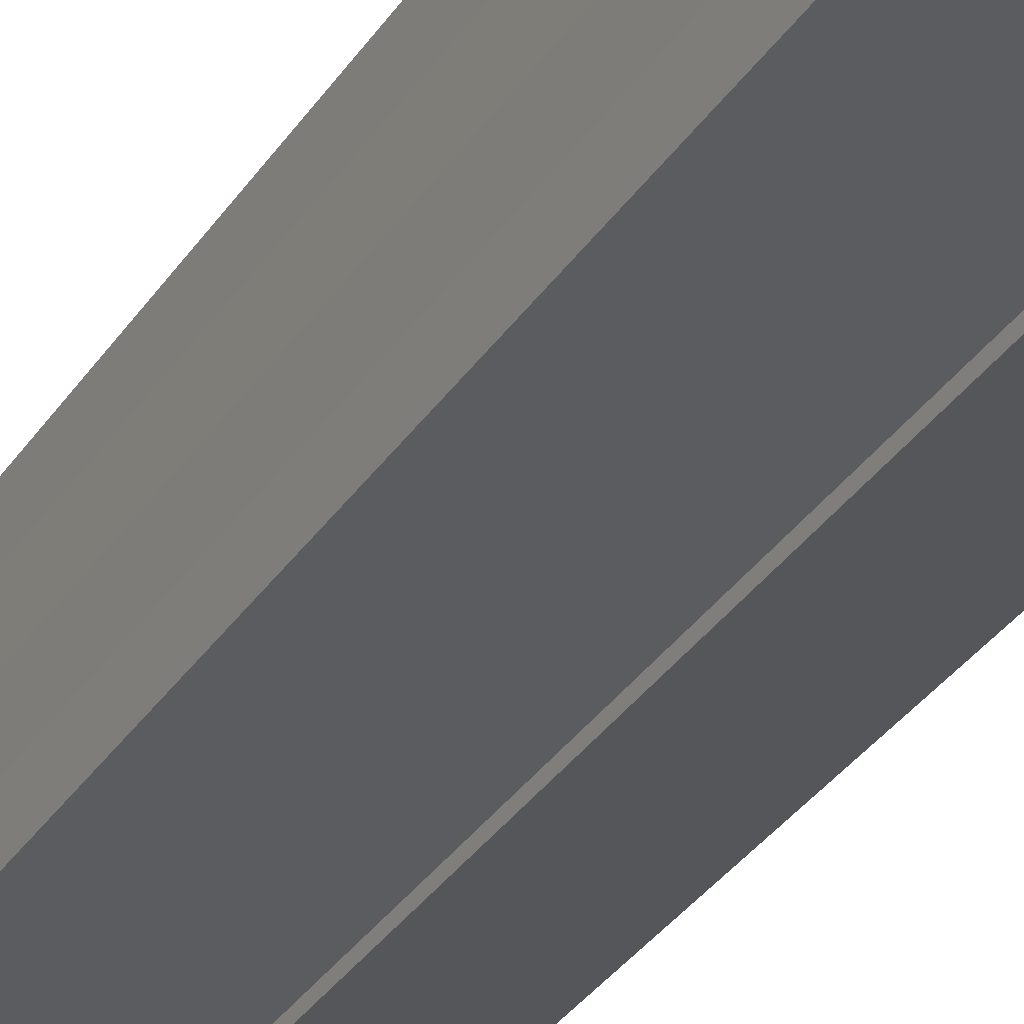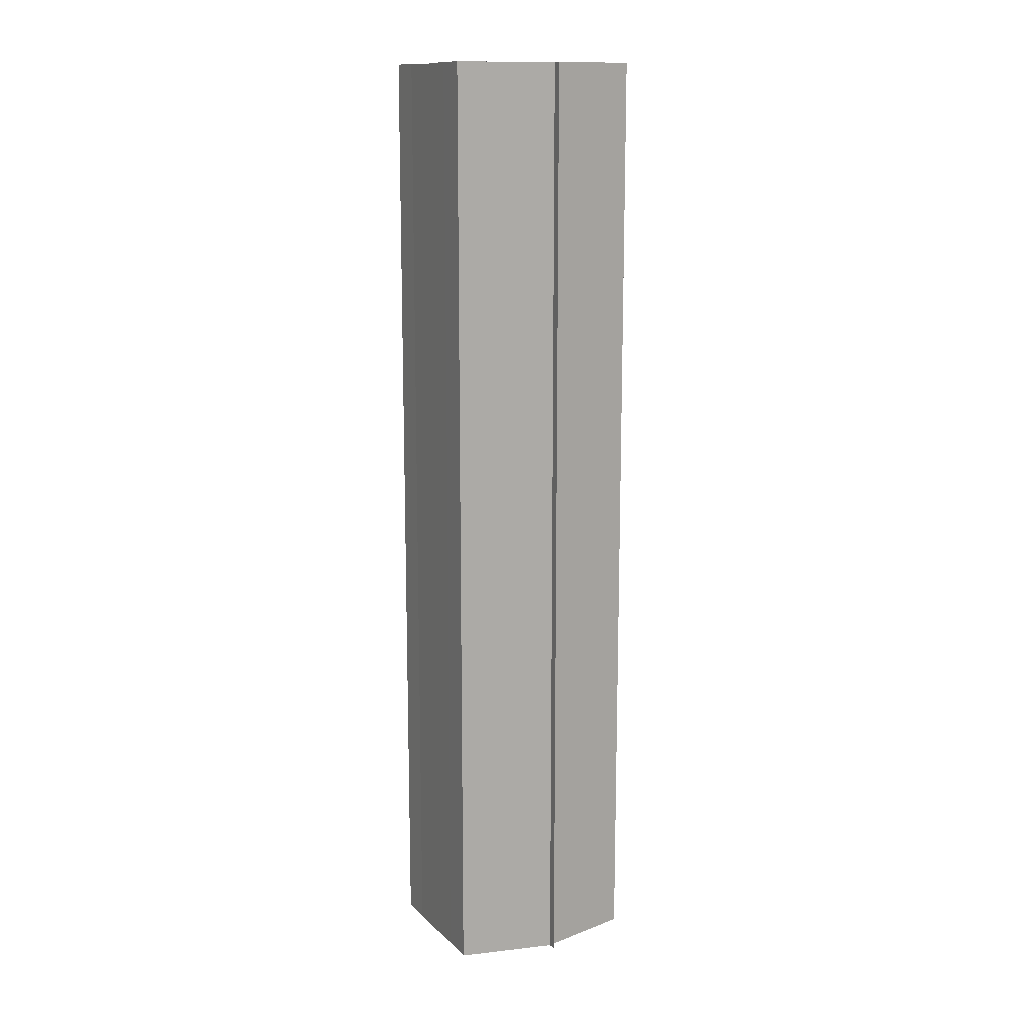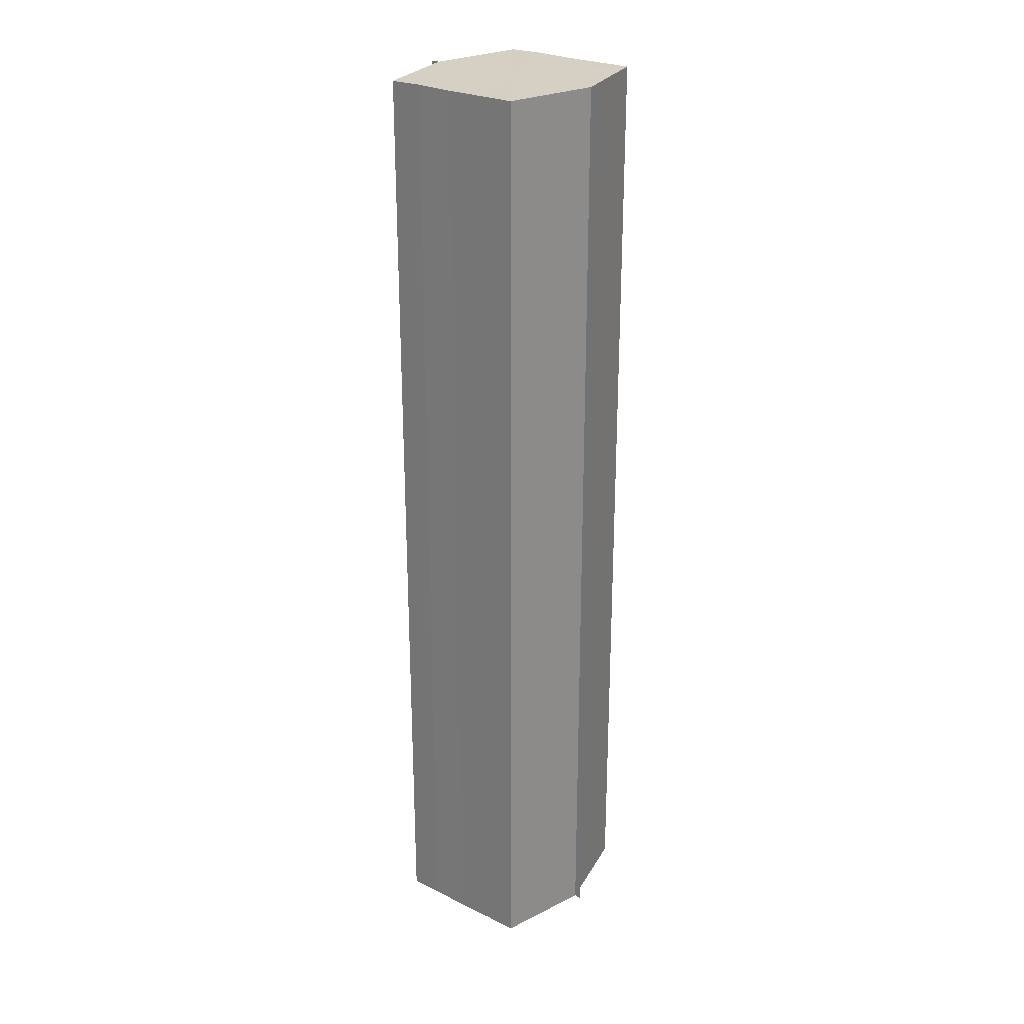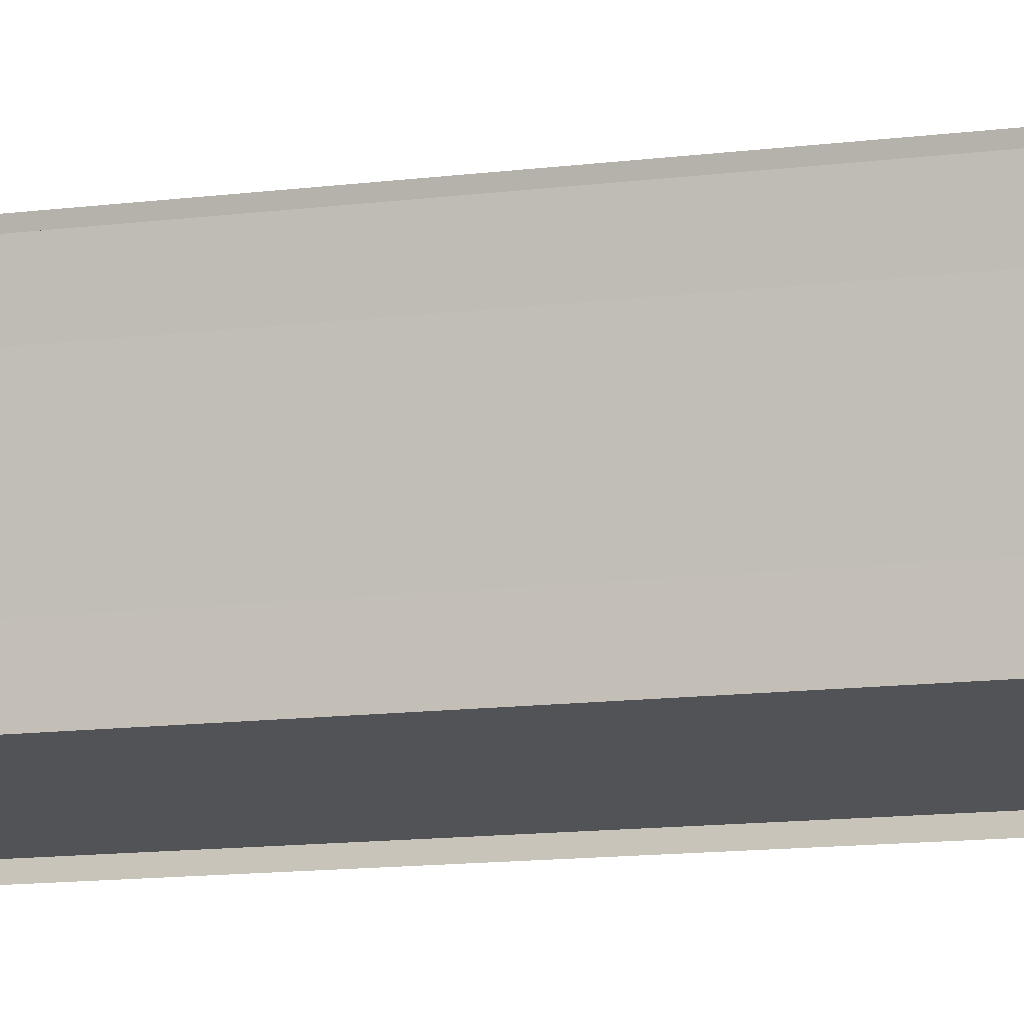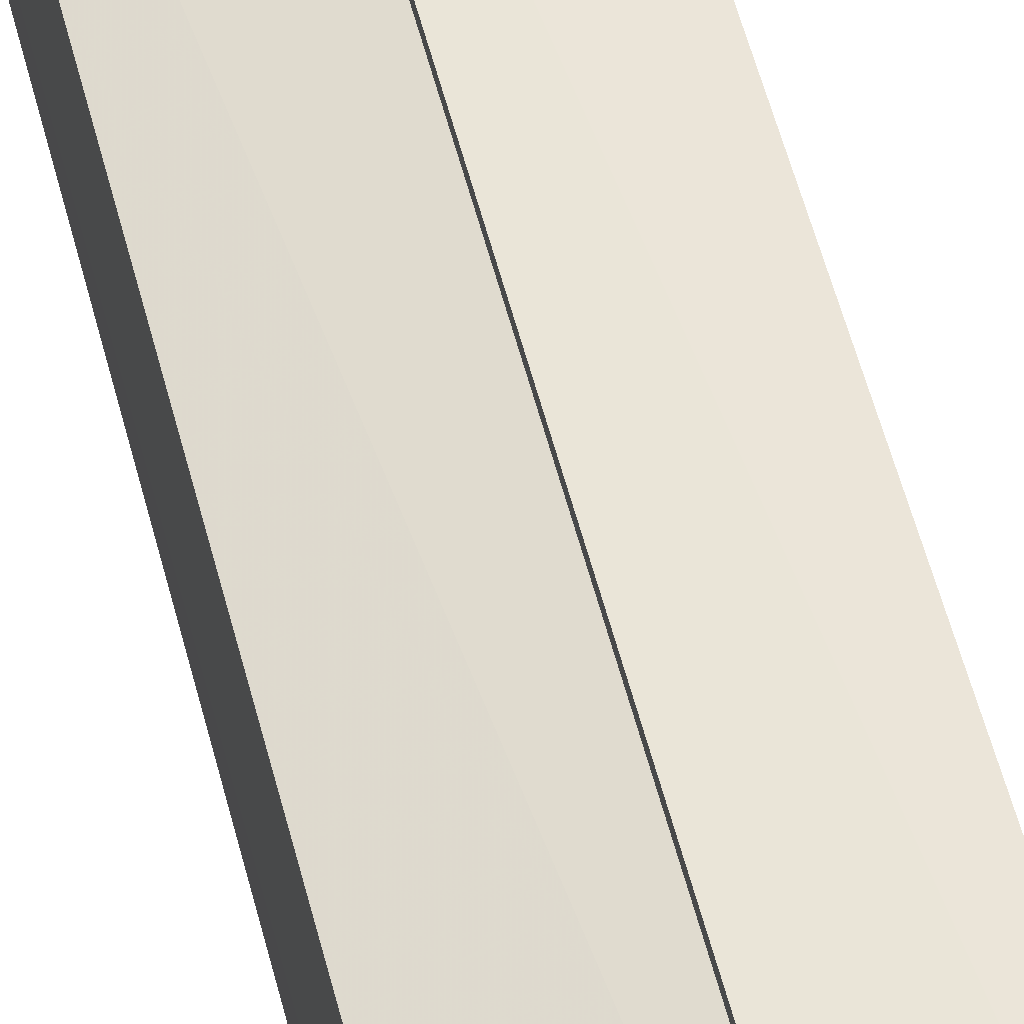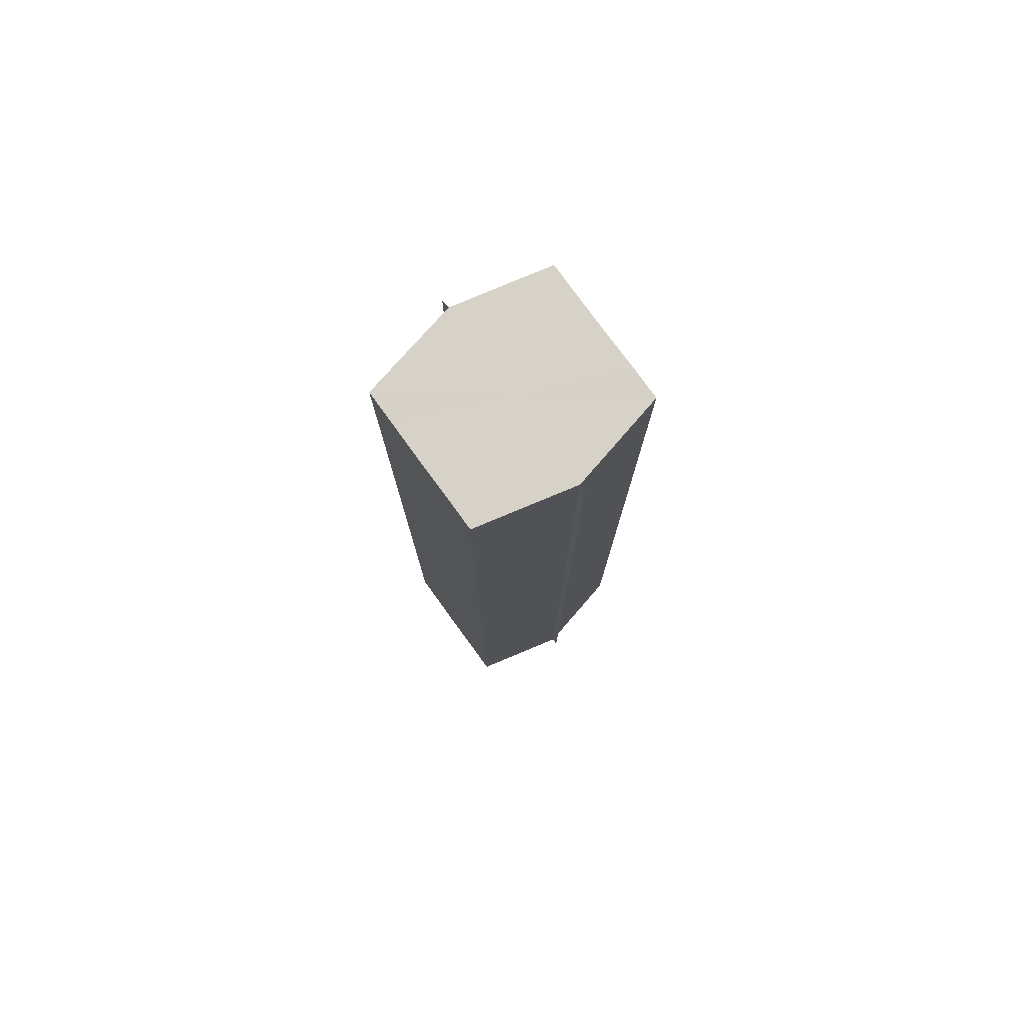
<metadata>
{"format":"obj","ext":"obj","renderer":"f3d","projection":"perspective","resolution":1024,"background":"white","views":[{"elev":-31.6,"azim":152.8,"up":"+Z"},{"elev":13.4,"azim":153.1,"up":"+Y"},{"elev":26.0,"azim":127.7,"up":"+Y"},{"elev":-10.1,"azim":-69.5,"up":"+Z"},{"elev":57.1,"azim":165.5,"up":"+Z"},{"elev":78.2,"azim":144.2,"up":"+Y"}]}
</metadata>
<code>
o 28239
v 2201 1866 8.383
v 2201 1866 8.387
v 2201 1866 8.383
v 2201 1866 8.391
v 2201 1866 8.387
v 2201 1866 8.379
v 2201 1866 8.379
v 2201 1866 8.393
v 2201 1866 8.391
v 2201 1866 8.376
v 2201 1866 8.376
v 2201 1866 8.394
v 2201 1866 8.394
v 2201 1866 8.373
v 2201 1866 8.373
v 2201 1866 8.373
v 2201 1866 8.373
v 2201 1866 8.373
v 2201 1866 8.376
v 2201 1866 8.376
v 2201 1866 8.379
v 2201 1866 8.379
v 2201 1866 8.383
v 2201 1866 8.383
v 2201 1866 8.387
v 2201 1866 8.387
v 2201 1866 8.391
v 2201 1866 8.391
v 2201 1866 8.393
v 2201 1866 8.393
v 2201 1866 8.383
v 2201 1866 8.391
v 2201 1866 8.387
v 2201 1866 8.391
v 2201 1866 8.383
v 2201 1866 8.387
v 2201 1866 8.379
v 2201 1866 8.383
v 2201 1866 8.376
v 2201 1866 8.379
v 2201 1866 8.376
v 2201 1866 8.373
v 2201 1866 8.376
v 2201 1866 8.373
v 2201 1866 8.373
v 2201 1866 8.379
v 2201 1866 8.376
v 2201 1866 8.373
v 2201 1866 8.373
v 2201 1866 8.383
v 2201 1866 8.379
v 2201 1866 8.376
v 2201 1866 8.376
v 2201 1866 8.387
v 2201 1866 8.383
v 2201 1866 8.379
v 2201 1866 8.379
v 2201 1866 8.391
v 2201 1866 8.387
v 2201 1866 8.383
v 2201 1866 8.383
v 2201 1866 8.387
v 2201 1866 8.387
v 2201 1866 8.391
v 2201 1866 8.391
v 2201 1866 8.393
v 2201 1866 8.391
v 2201 1866 8.393
v 2201 1866 8.394
v 2201 1866 8.394
v 2201 1866 8.394
v 2201 1866 8.383
v 2201 1866 8.383
v 2201 1866 8.387
v 2201 1866 8.379
v 2201 1866 8.391
v 2201 1866 8.376
v 2201 1866 8.393
v 2201 1866 8.373
v 2201 1866 8.391
v 2201 1866 8.376
v 2201 1866 8.387
v 2201 1866 8.379
v 2201 1866 8.383
f 1 2 3
f 2 4 5
f 6 1 7
f 4 8 9
f 10 6 11
f 12 8 13
f 14 10 15
f 14 16 15
f 15 17 18
f 15 19 20
f 20 21 22
f 22 23 24
f 24 25 26
f 26 27 28
f 28 29 30
f 13 29 30
f 31 32 29
f 31 33 32
f 31 29 34
f 31 35 33
f 31 34 36
f 31 37 35
f 31 36 38
f 31 39 37
f 31 38 40
f 31 40 41
f 31 42 39
f 31 41 42
f 43 42 44
f 45 42 44
f 46 47 43
f 48 49 45
f 50 51 46
f 52 49 53
f 54 55 50
f 56 52 57
f 58 59 54
f 60 56 61
f 62 60 63
f 64 62 65
f 66 67 58
f 68 64 66
f 68 69 66
f 66 70 71
f 72 73 74
f 72 75 73
f 72 74 76
f 72 77 75
f 72 76 78
f 72 79 77
f 72 78 80
f 72 81 79
f 72 80 82
f 72 83 81
f 72 82 84
f 72 84 83

</code>
